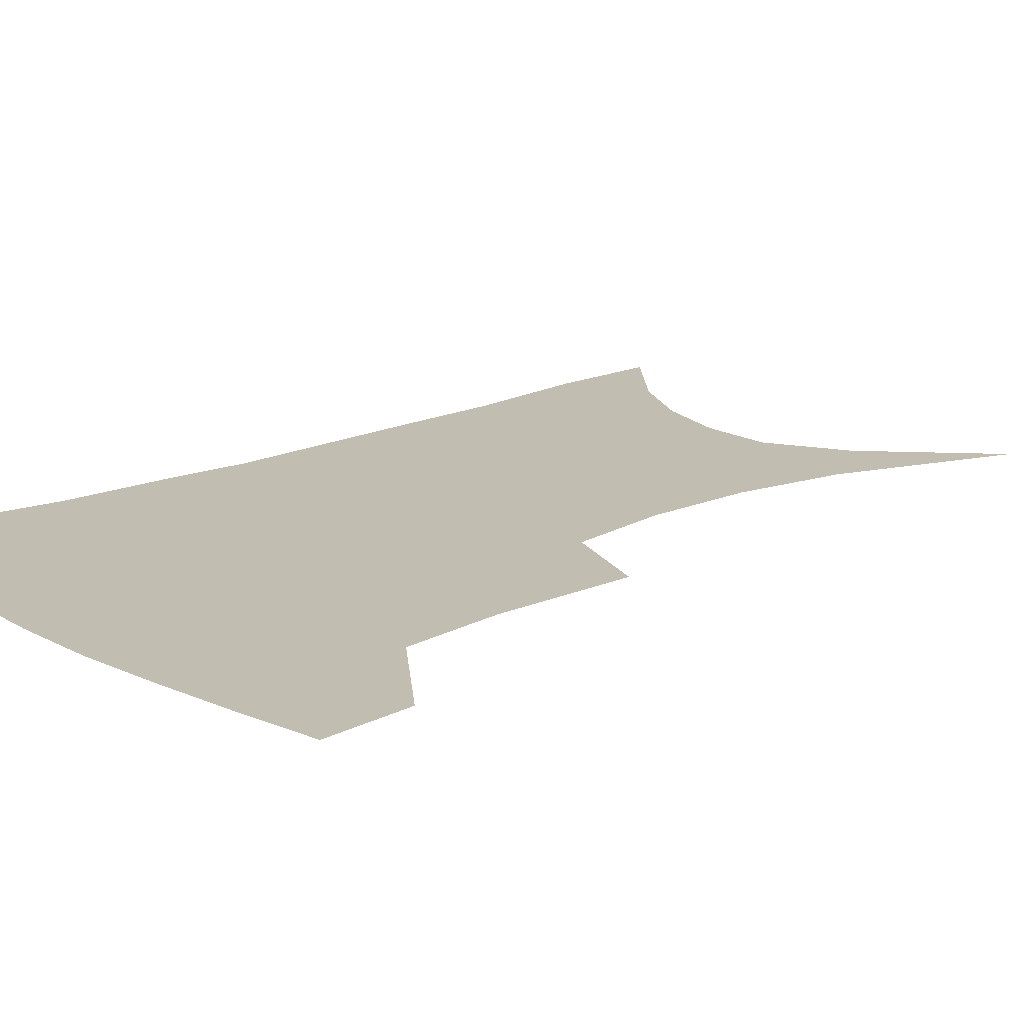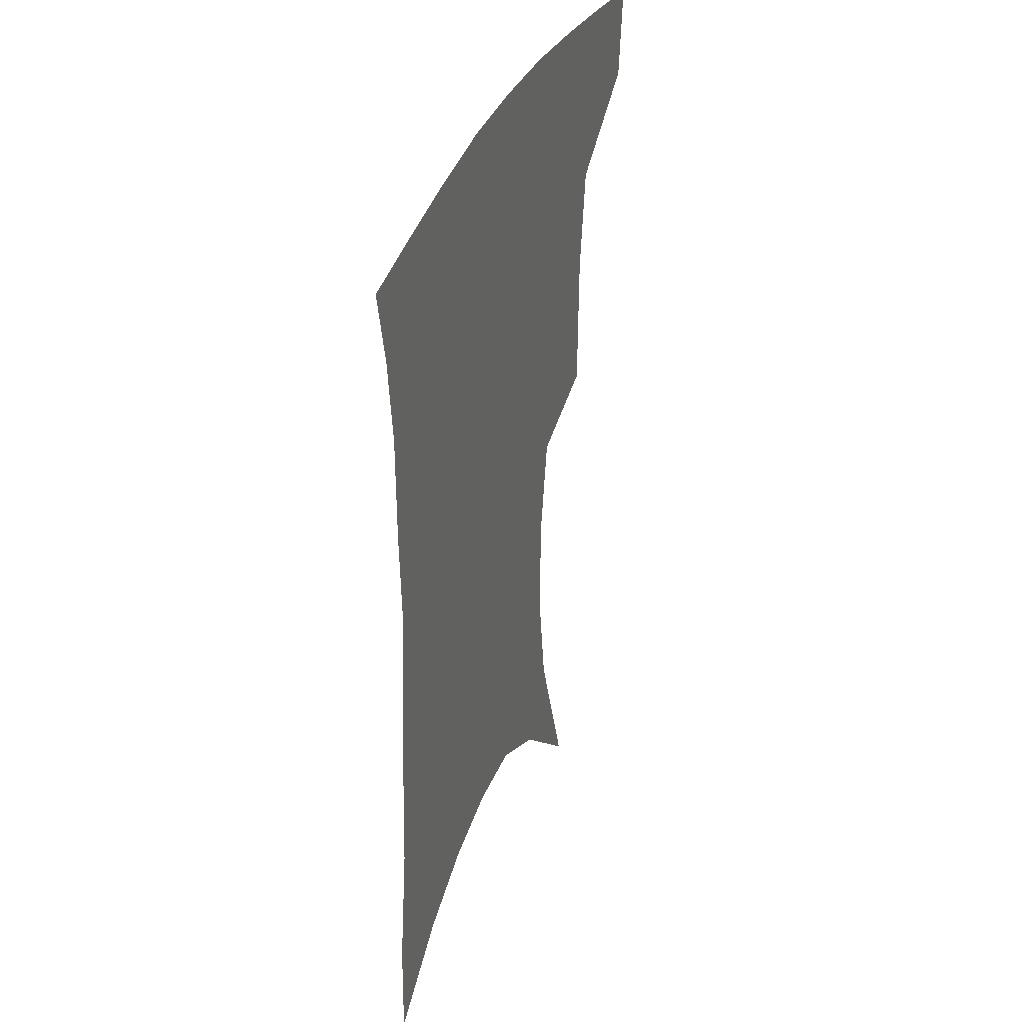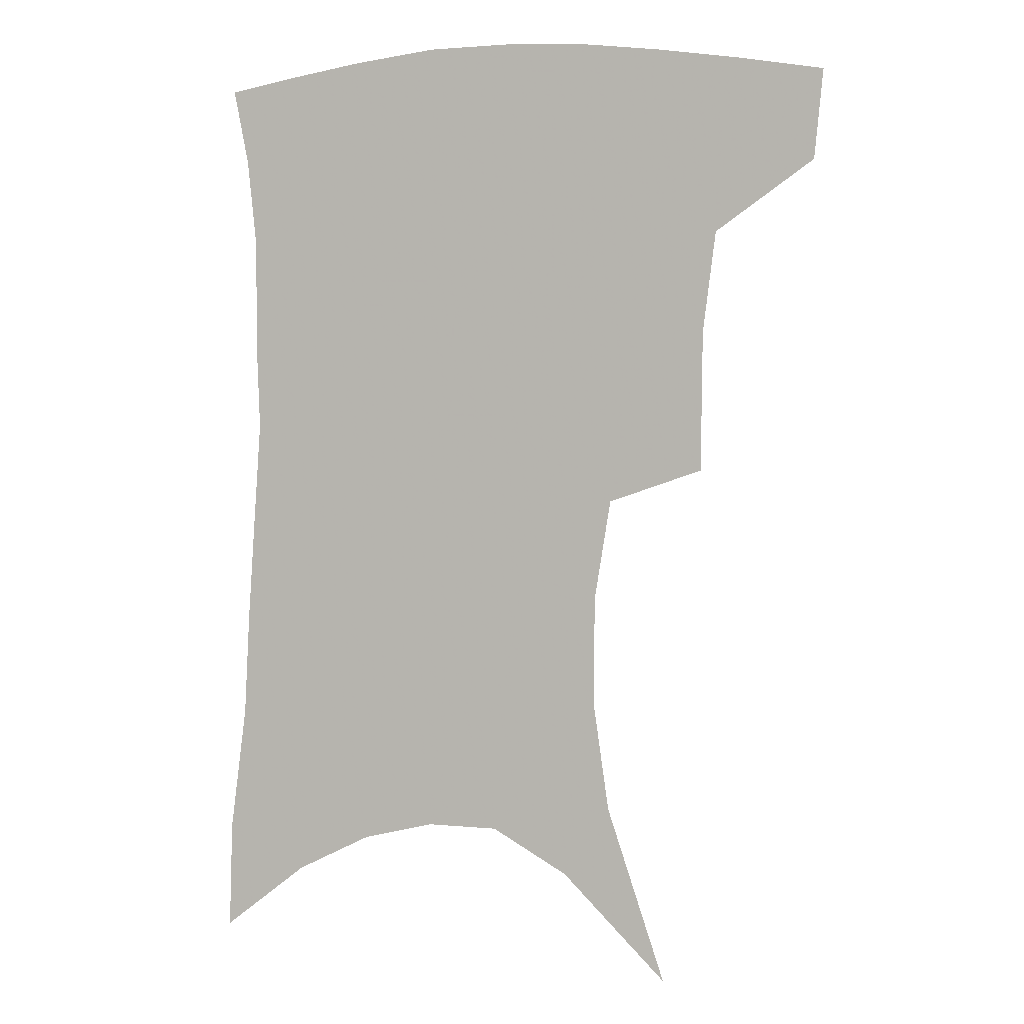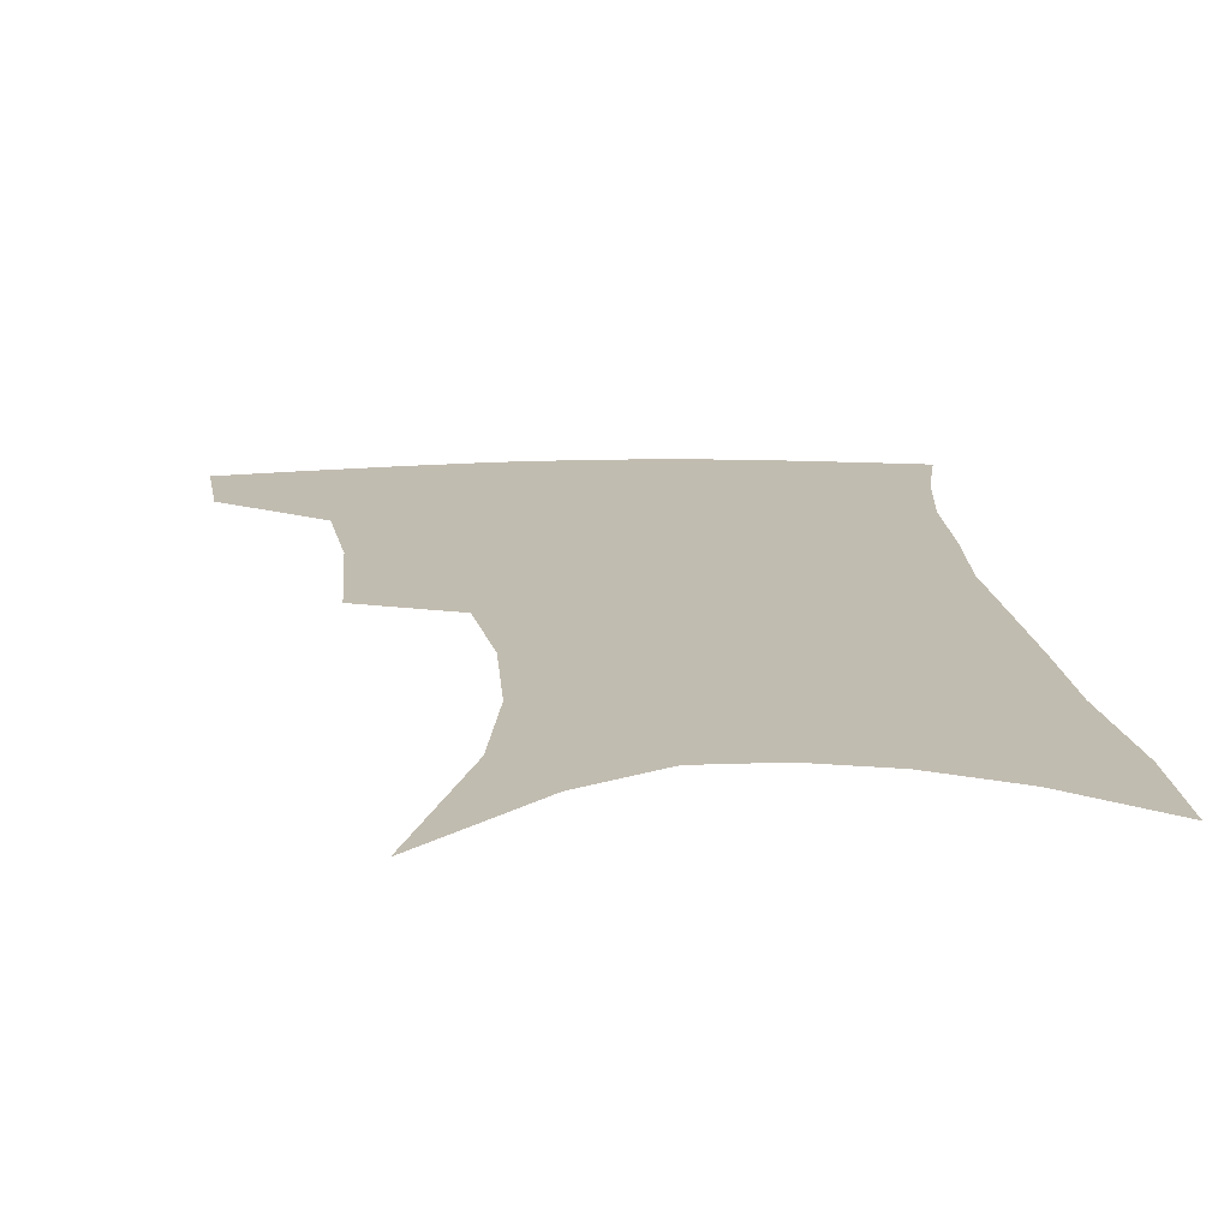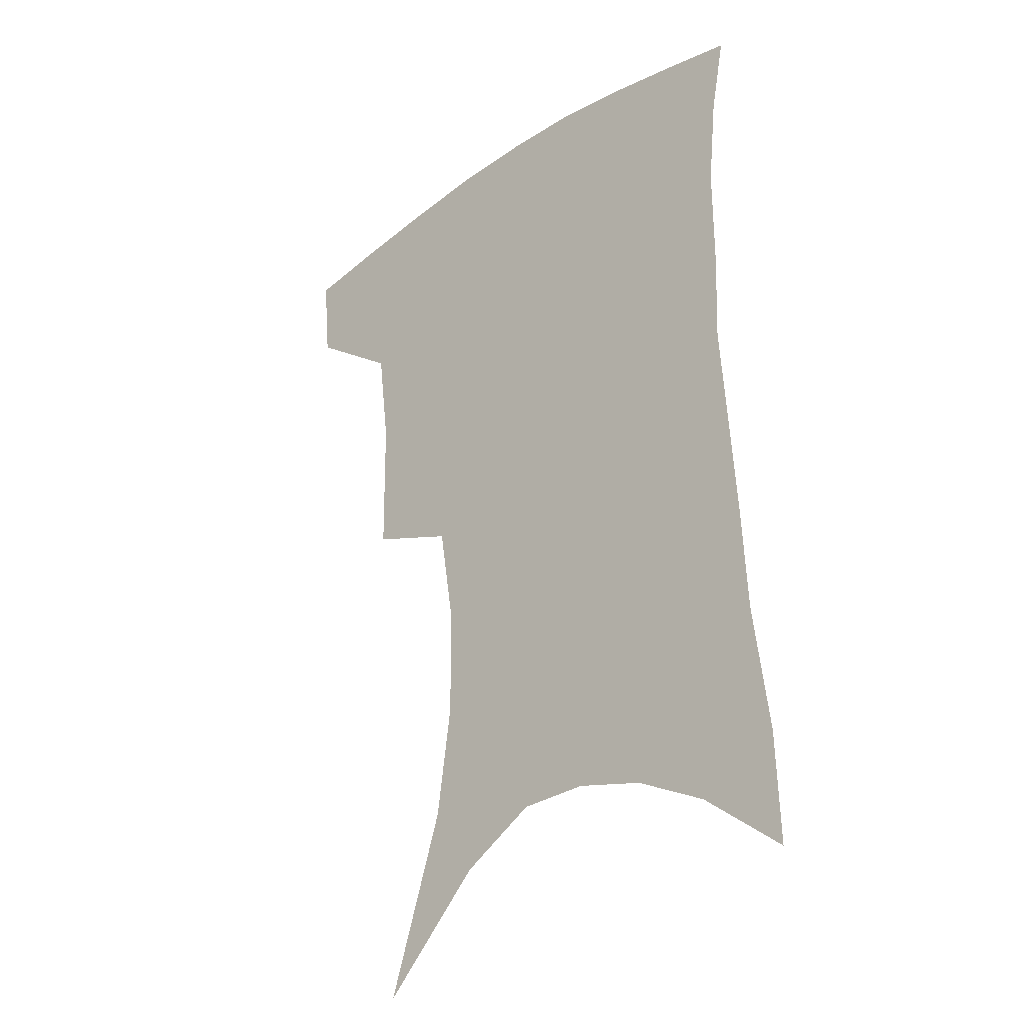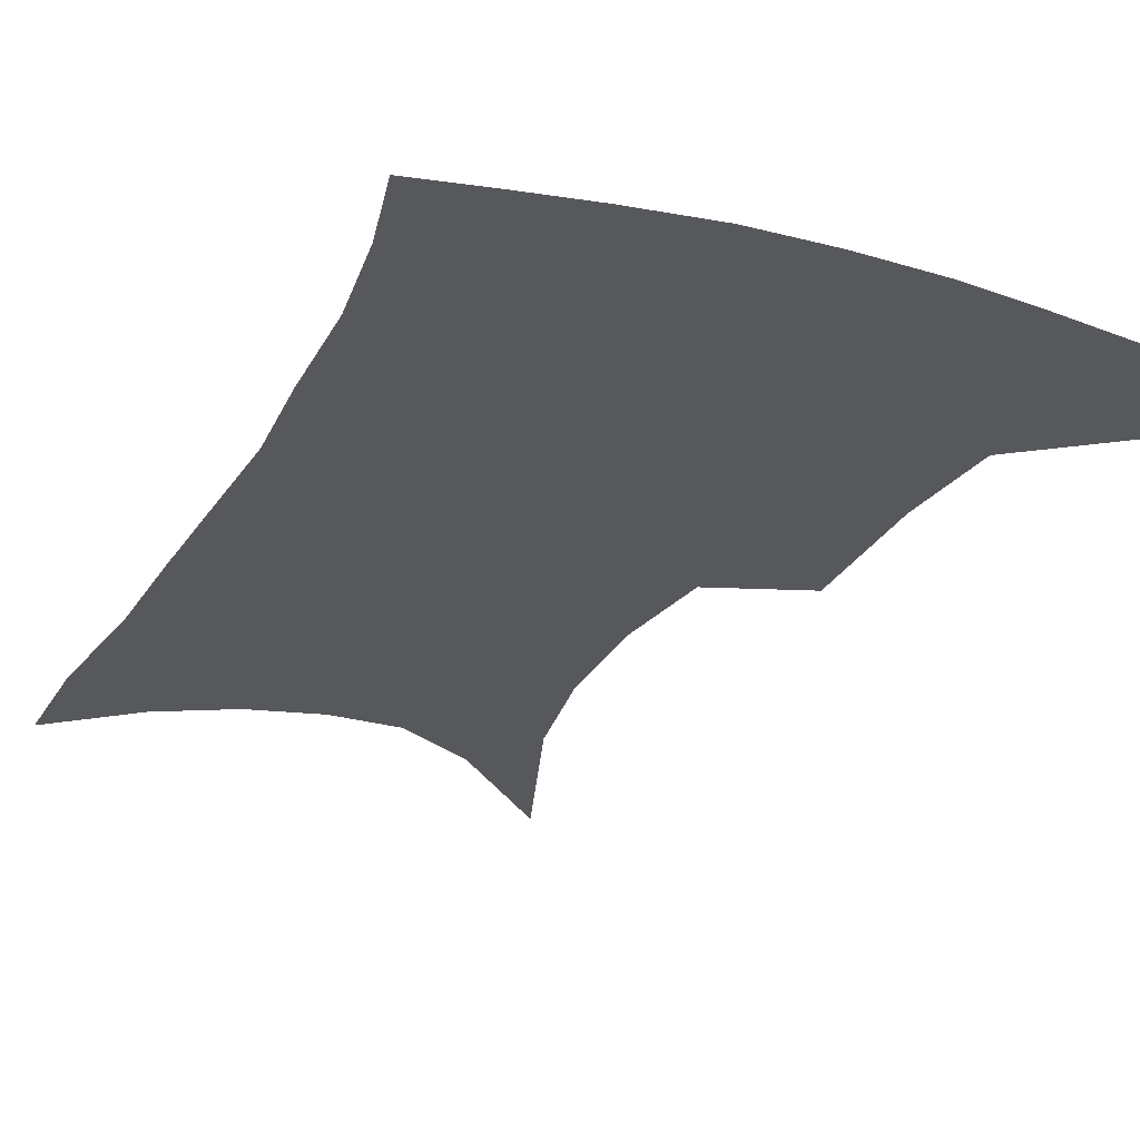
<metadata>
{"format":"obj","ext":"obj","renderer":"f3d","projection":"perspective","resolution":1024,"background":"white","views":[{"elev":16.9,"azim":-130.4,"up":"+Z"},{"elev":37.7,"azim":110.9,"up":"+Y"},{"elev":2.9,"azim":-163.9,"up":"+Y"},{"elev":16.5,"azim":-3.8,"up":"+Z"},{"elev":-29.9,"azim":44.3,"up":"+Y"},{"elev":-27.7,"azim":157.2,"up":"+Z"}]}
</metadata>
<code>
v 464.6 381.2 0
v 461.6 411.3 0
v 502.9 276 0
v 502.3 323.4 0
v 498 357.6 0
v 494.3 387.9 0
v 489.8 416 0
v 515.4 97.38 0
v 535.2 156.9 0
v 540.5 194 0
v 540.2 230.8 0
v 534.7 264.9 0
v 530.5 303.5 0
v 527.9 337.1 0
v 525.1 366.1 0
v 521.6 392.5 0
v 517.8 420 0
v 551 133 0
v 561.3 179.6 0
v 562 214.5 0
v 559.8 248 0
v 555.9 279.1 0
v 553 310.6 0
v 551.9 343.5 0
v 550.3 369.8 0
v 548.8 395.7 0
v 545.4 423.1 0
v 576.8 147.8 0
v 581.4 185.7 0
v 581.4 223.8 0
v 579.3 255.8 0
v 577 286.8 0
v 575.8 319.5 0
v 575.2 347.1 0
v 575.5 373.5 0
v 574.5 397.4 0
v 572.9 424.2 0
v 601 148 0
v 601.8 189.6 0
v 600.9 221.8 0
v 599 255.4 0
v 597.4 290.9 0
v 597.1 321 0
v 597.6 348.5 0
v 598.7 373.5 0
v 599.7 397.3 0
v 599.7 423.6 0
v 625.3 142 0
v 623 184.2 0
v 620.3 224.4 0
v 618.8 257.4 0
v 618.1 287.7 0
v 618.4 316.5 0
v 619.1 346.4 0
v 621.4 371.7 0
v 624.5 395.9 0
v 627.6 420.1 0
v 650.5 129.3 0
v 646 173.6 0
v 642.1 214 0
v 640.6 247.4 0
v 639.3 280.1 0
v 639.5 310.4 0
v 641.9 337.3 0
v 643.9 366.6 0
v 647.3 393.2 0
v 652 416 0
v 679 106.9 0
v 677.9 143.3 0
v 672.4 186.2 0
v 670.6 220.5 0
v 668.3 255.4 0
v 665.9 290.7 0
v 667 321 0
v 666.9 356.4 0
v 670 386.2 0
v 675 411.6 0
v 691 451 0
f 5 6 1
f 1 6 2
f 6 7 2
f 12 13 3
f 3 13 4
f 13 14 4
f 4 14 5
f 14 15 5
f 5 15 6
f 15 16 6
f 6 16 7
f 16 17 7
f 8 18 9
f 18 19 9
f 9 19 10
f 19 20 10
f 10 20 11
f 20 21 11
f 11 21 12
f 21 22 12
f 12 22 13
f 22 23 13
f 13 23 14
f 23 24 14
f 14 24 15
f 24 25 15
f 15 25 16
f 25 26 16
f 16 26 17
f 26 27 17
f 18 28 19
f 28 29 19
f 19 29 20
f 29 30 20
f 20 30 21
f 30 31 21
f 21 31 22
f 31 32 22
f 22 32 23
f 32 33 23
f 23 33 24
f 33 34 24
f 24 34 25
f 34 35 25
f 25 35 26
f 35 36 26
f 26 36 27
f 36 37 27
f 28 38 29
f 38 39 29
f 29 39 30
f 39 40 30
f 30 40 31
f 40 41 31
f 31 41 32
f 41 42 32
f 32 42 33
f 42 43 33
f 33 43 34
f 43 44 34
f 34 44 35
f 44 45 35
f 35 45 36
f 45 46 36
f 36 46 37
f 46 47 37
f 38 48 39
f 48 49 39
f 39 49 40
f 49 50 40
f 40 50 41
f 50 51 41
f 41 51 42
f 51 52 42
f 42 52 43
f 52 53 43
f 43 53 44
f 53 54 44
f 44 54 45
f 54 55 45
f 45 55 46
f 55 56 46
f 46 56 47
f 56 57 47
f 48 58 49
f 58 59 49
f 49 59 50
f 59 60 50
f 50 60 51
f 60 61 51
f 51 61 52
f 61 62 52
f 52 62 53
f 62 63 53
f 53 63 54
f 63 64 54
f 54 64 55
f 64 65 55
f 55 65 56
f 65 66 56
f 56 66 57
f 66 67 57
f 58 68 59
f 68 69 59
f 59 69 60
f 69 70 60
f 60 70 61
f 70 71 61
f 61 71 62
f 71 72 62
f 62 72 63
f 72 73 63
f 63 73 64
f 73 74 64
f 64 74 65
f 74 75 65
f 65 75 66
f 75 76 66
f 66 76 67
f 76 77 67

</code>
